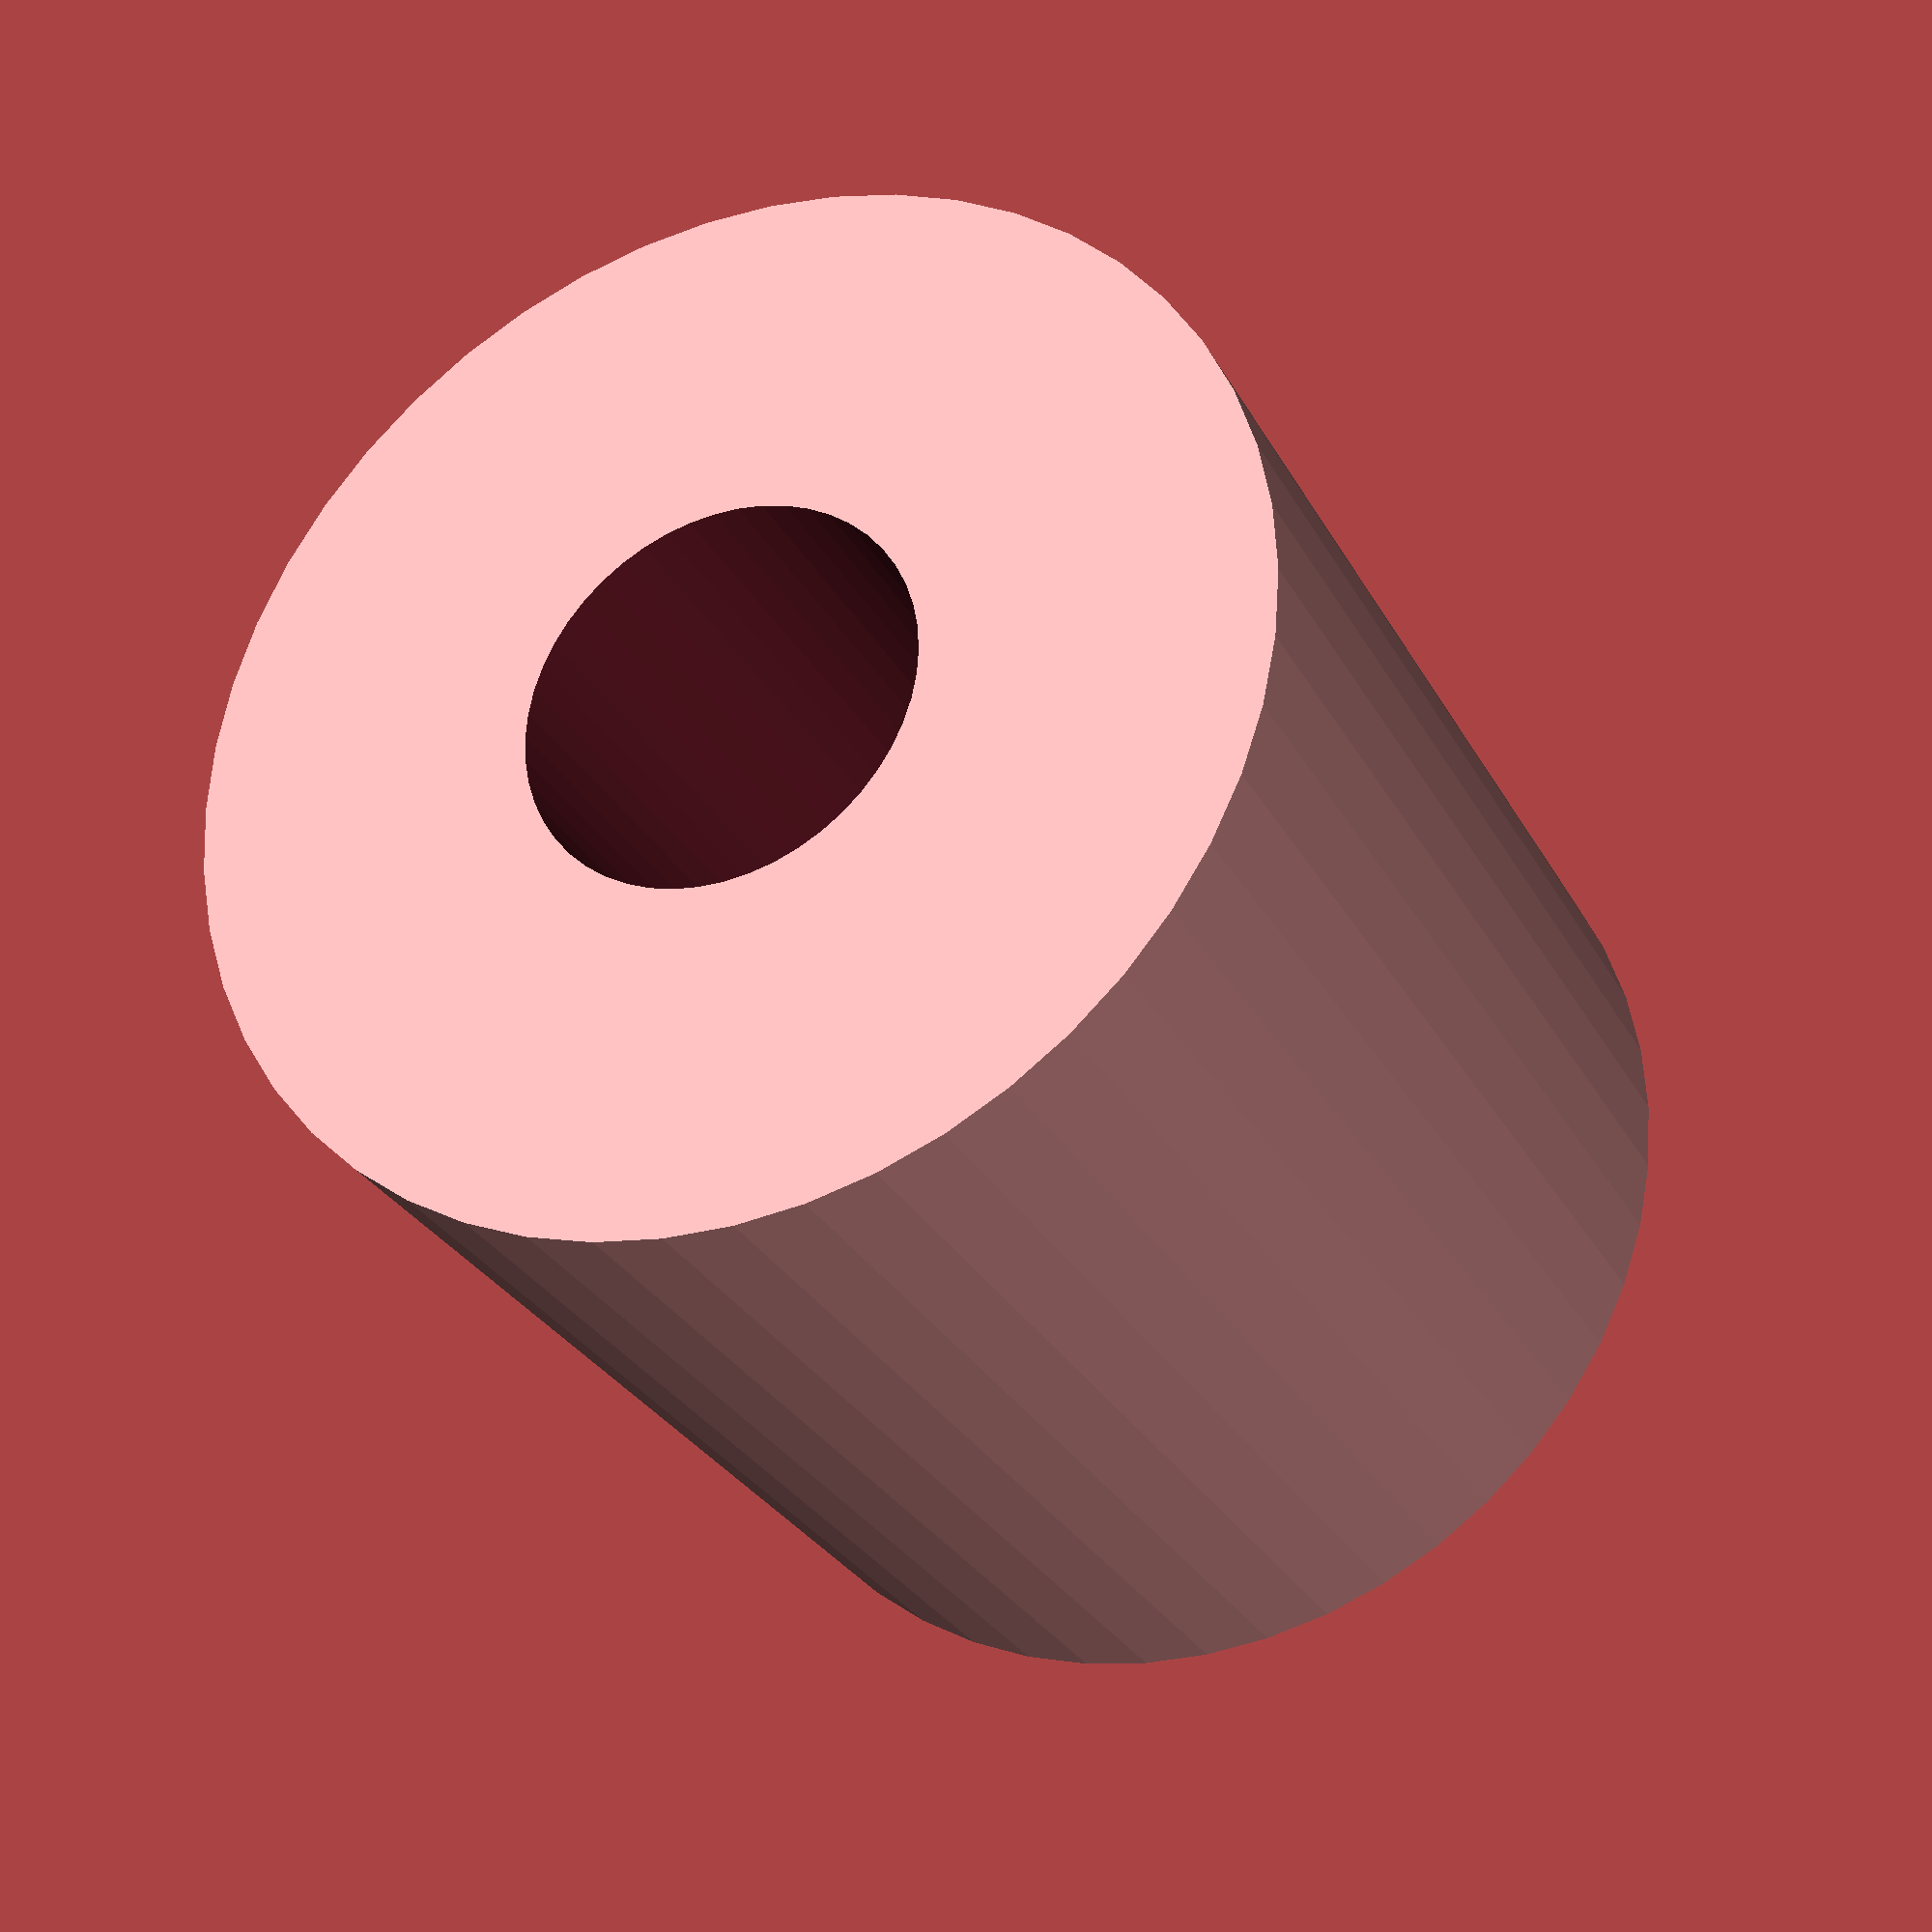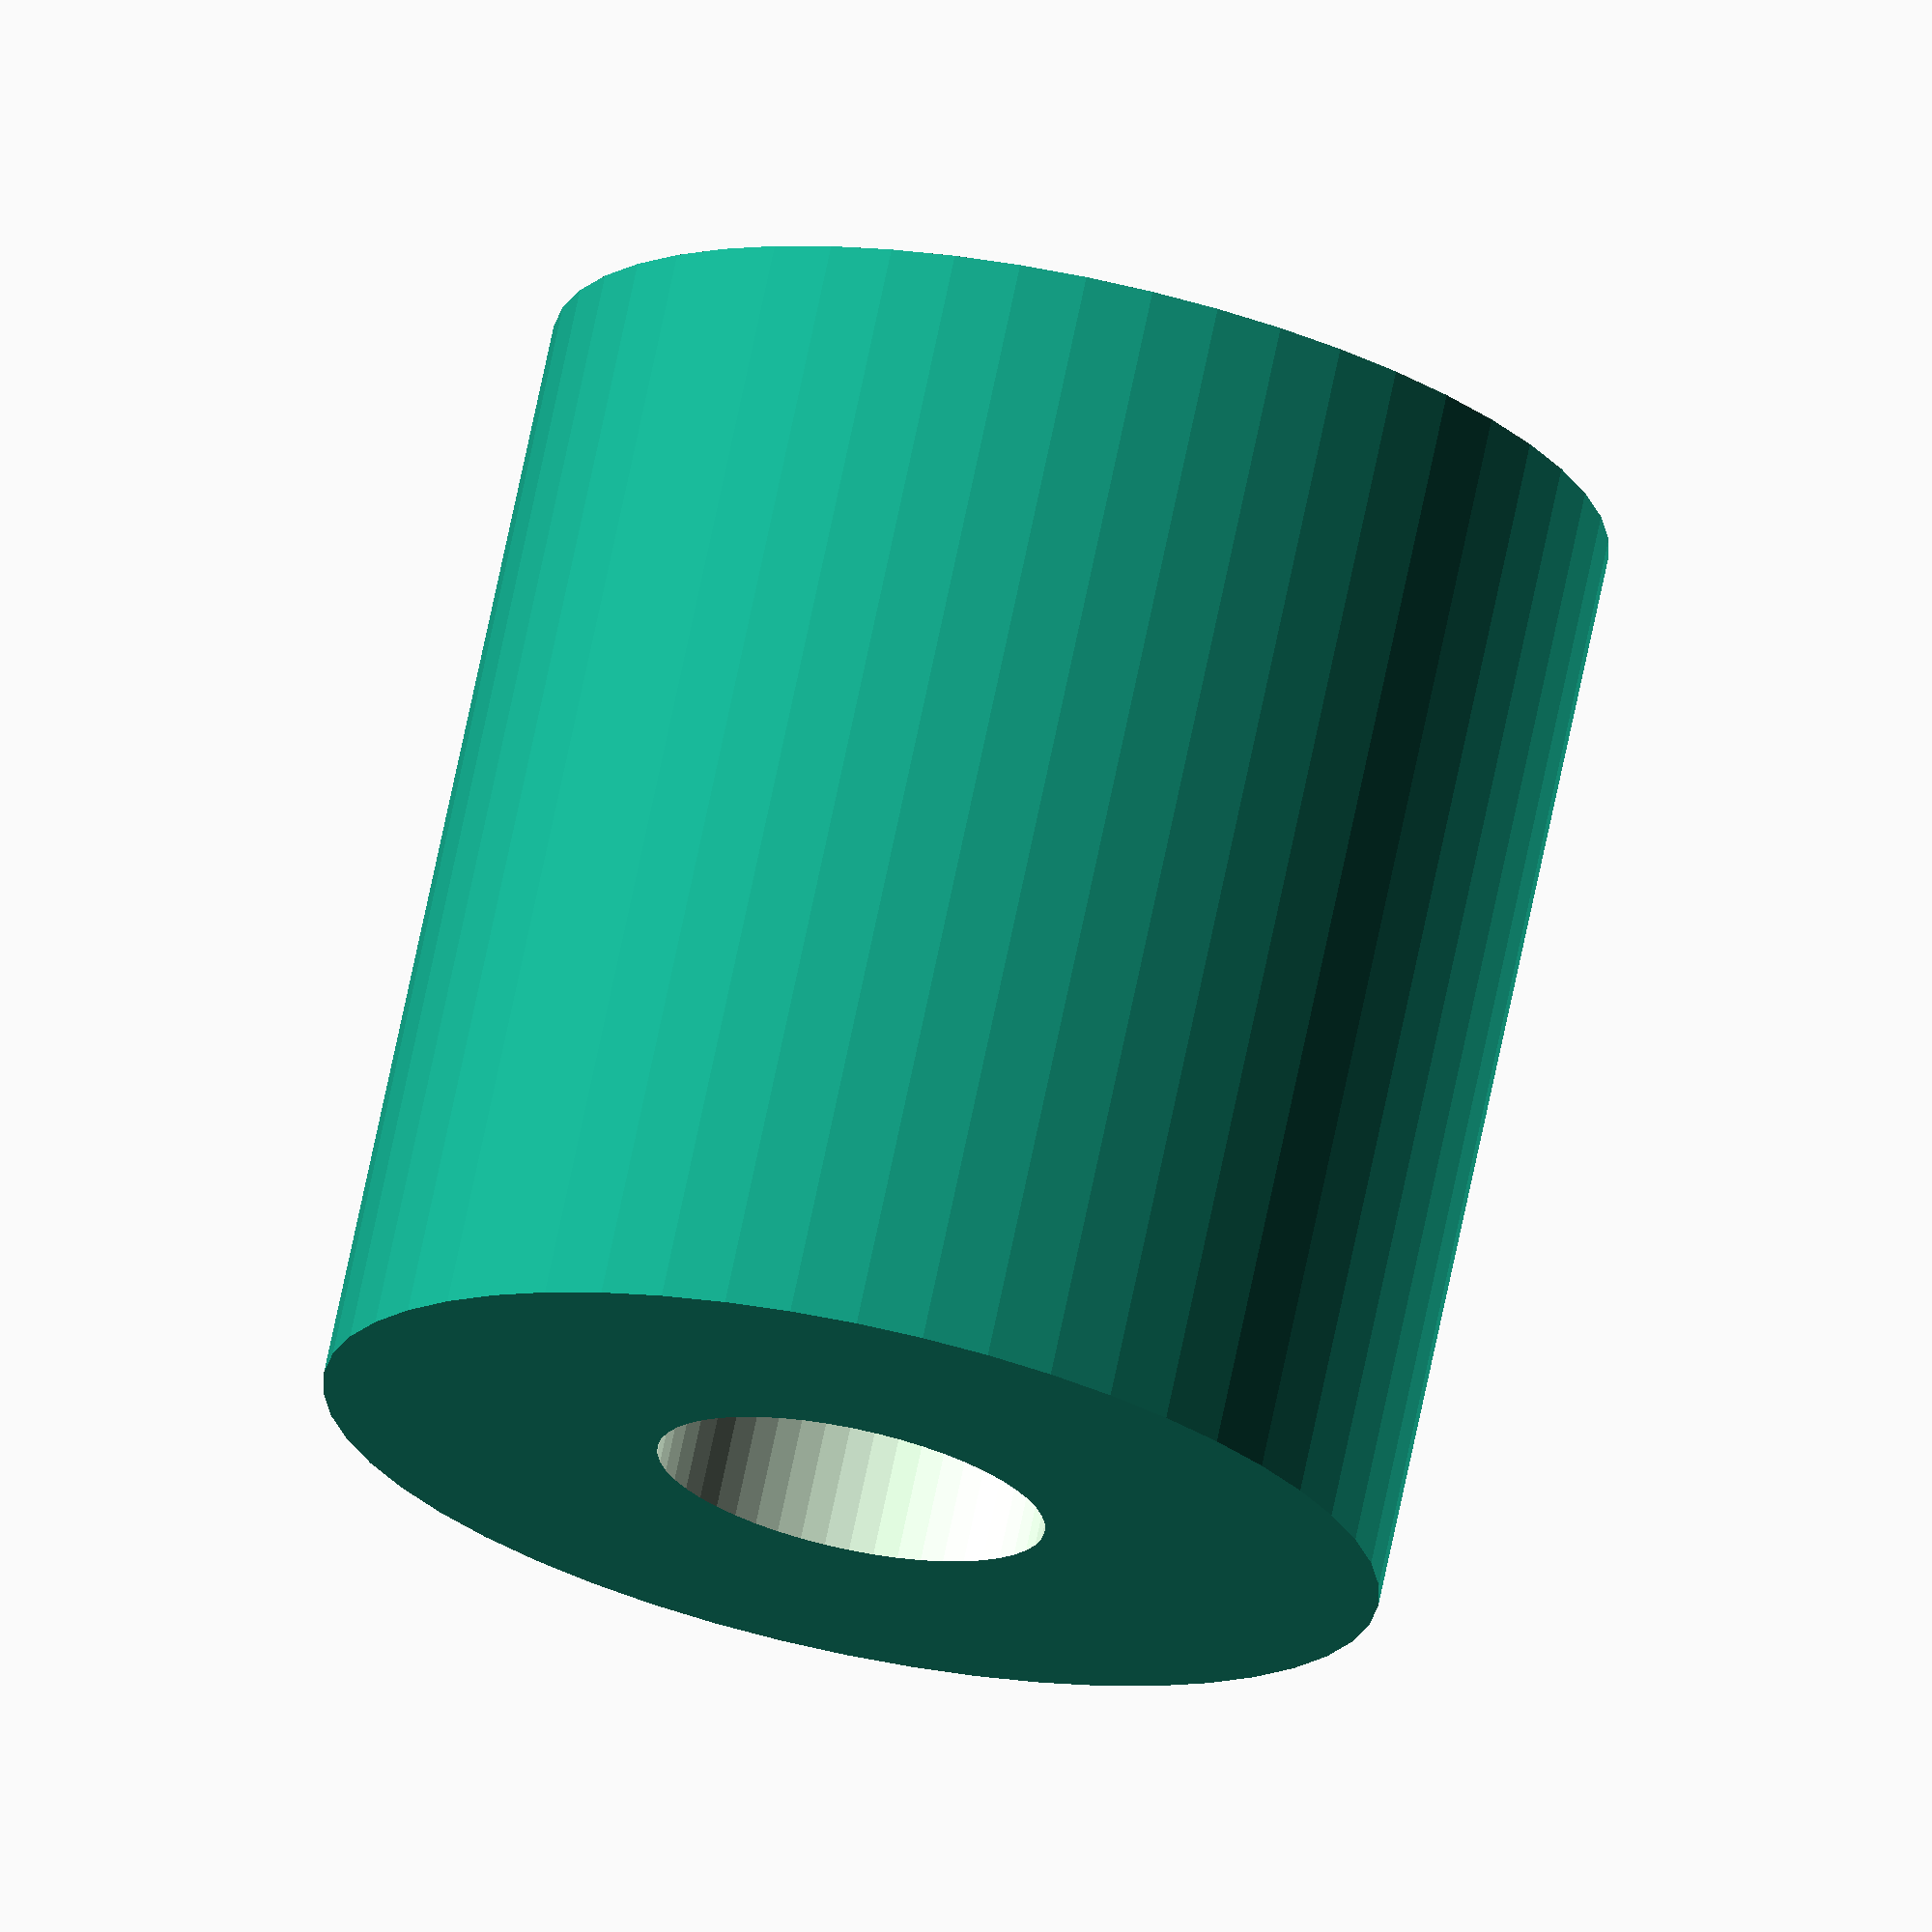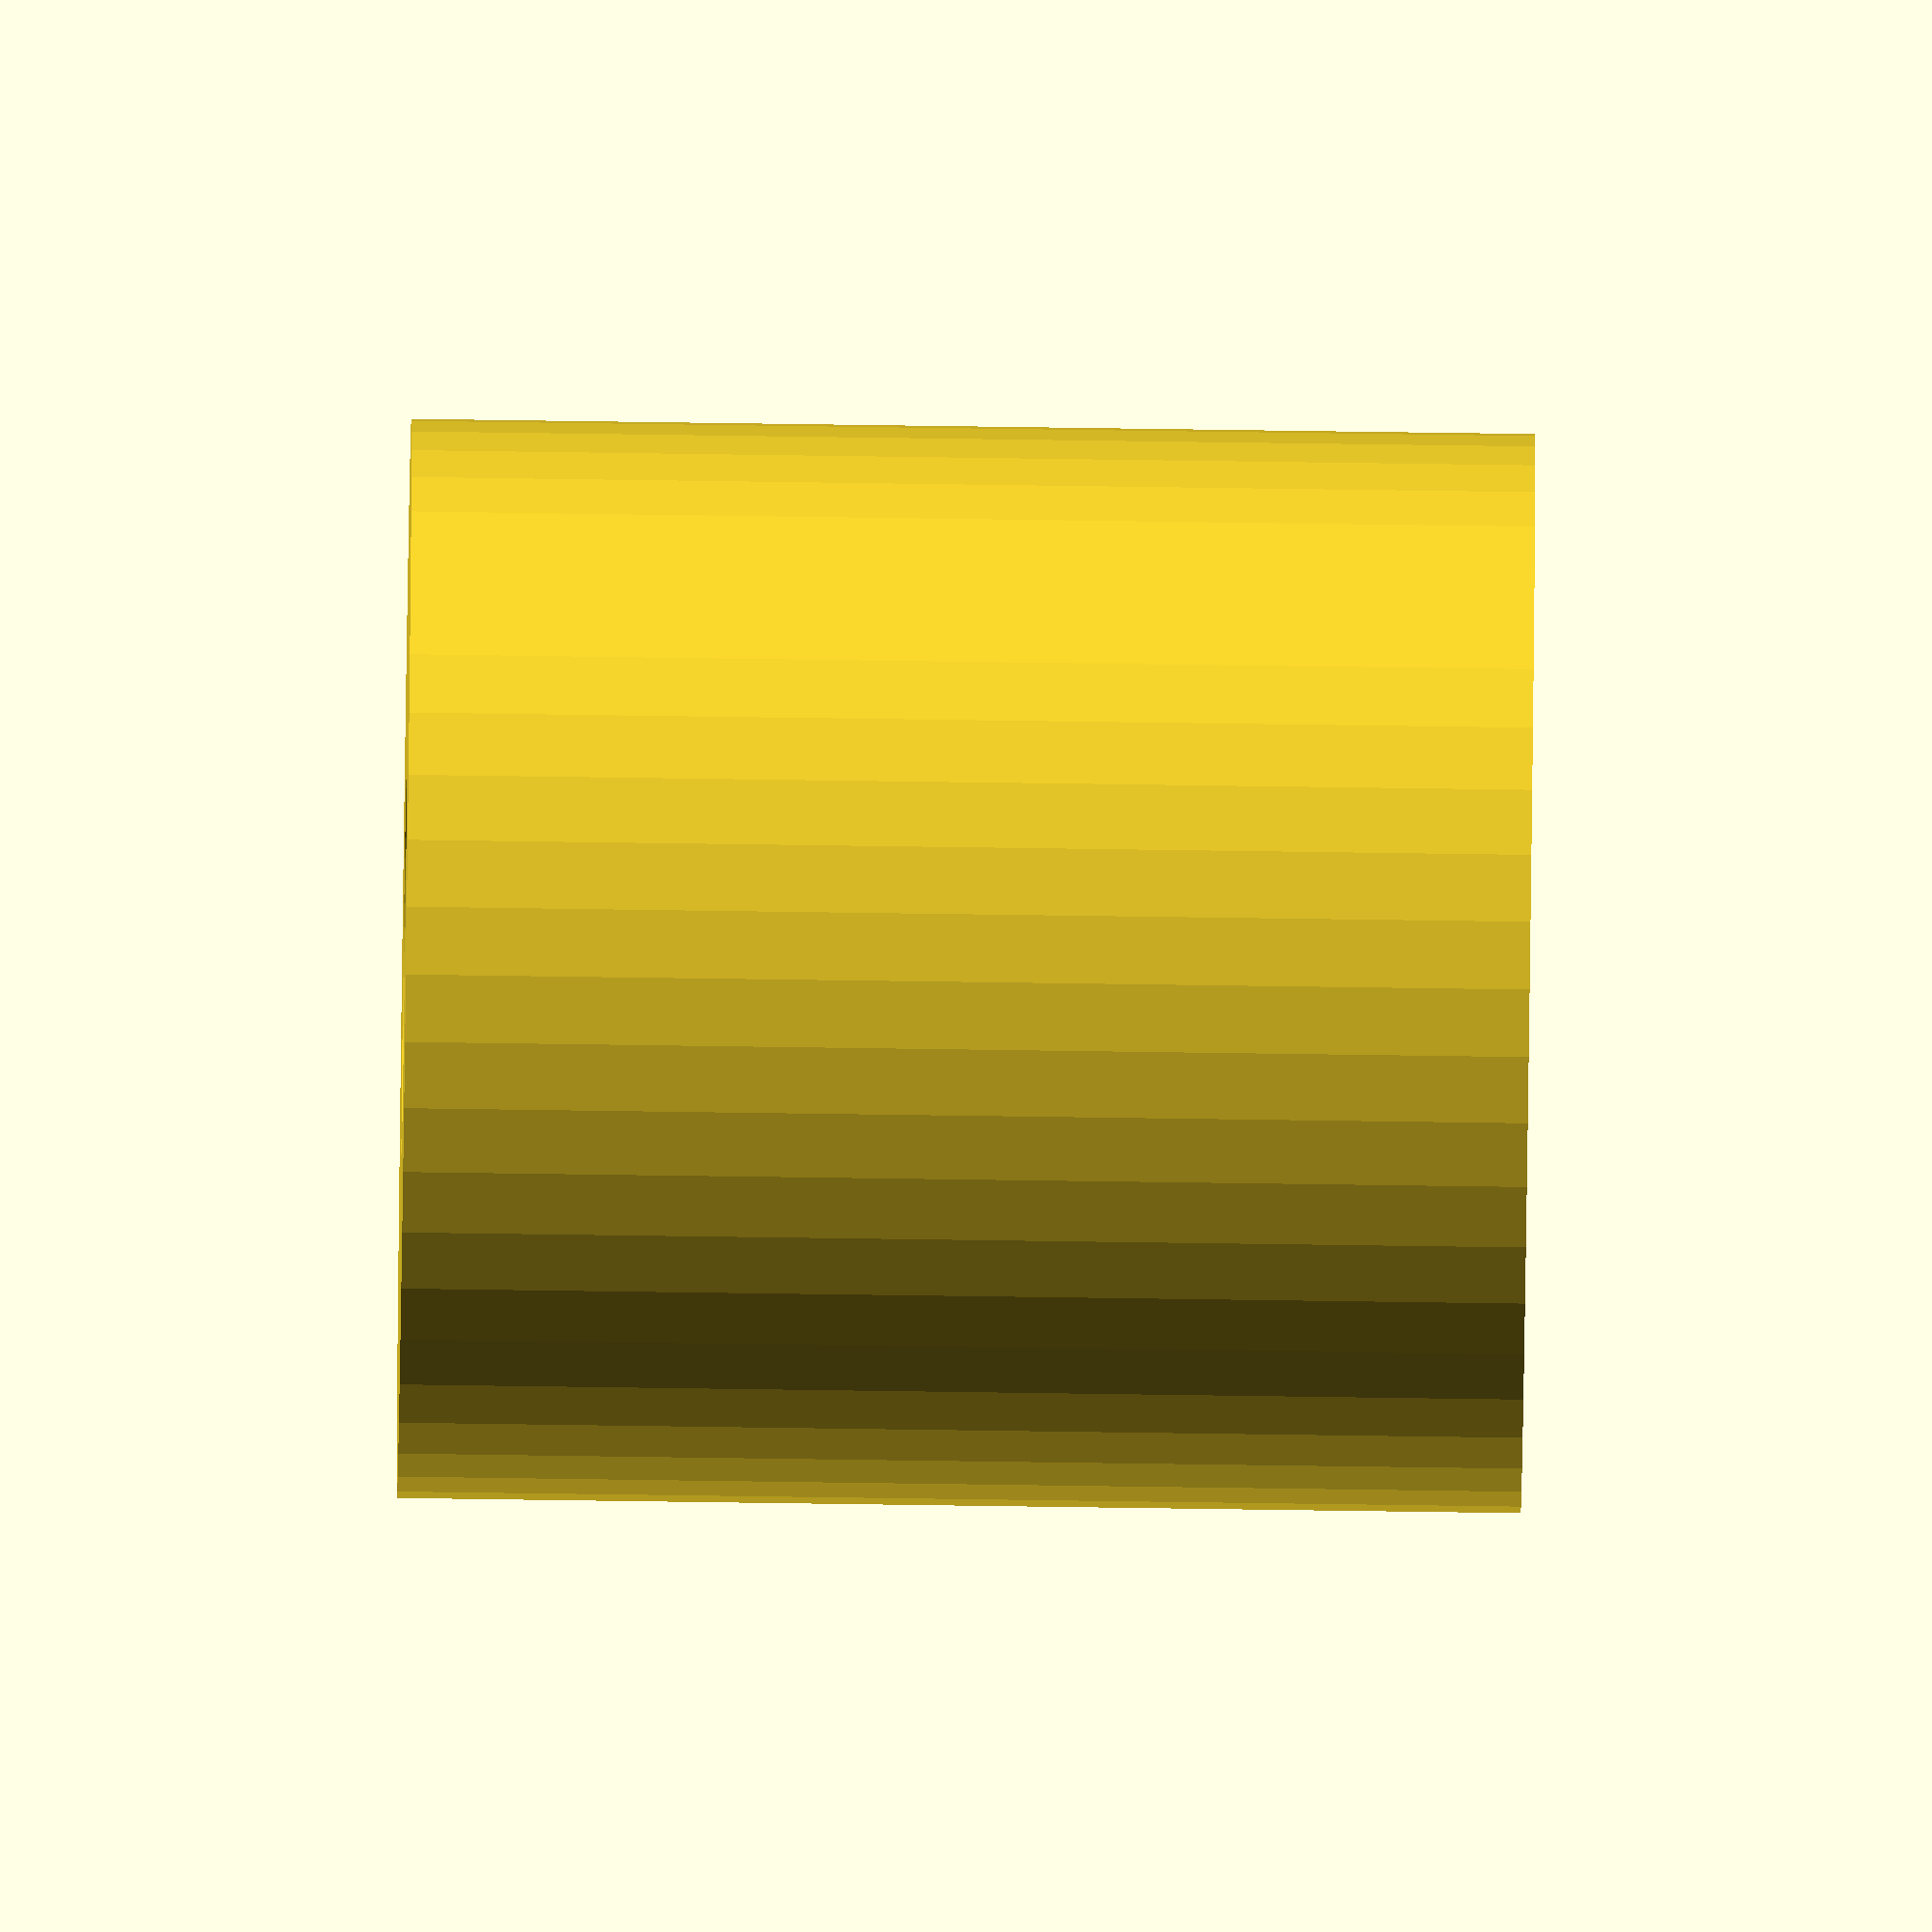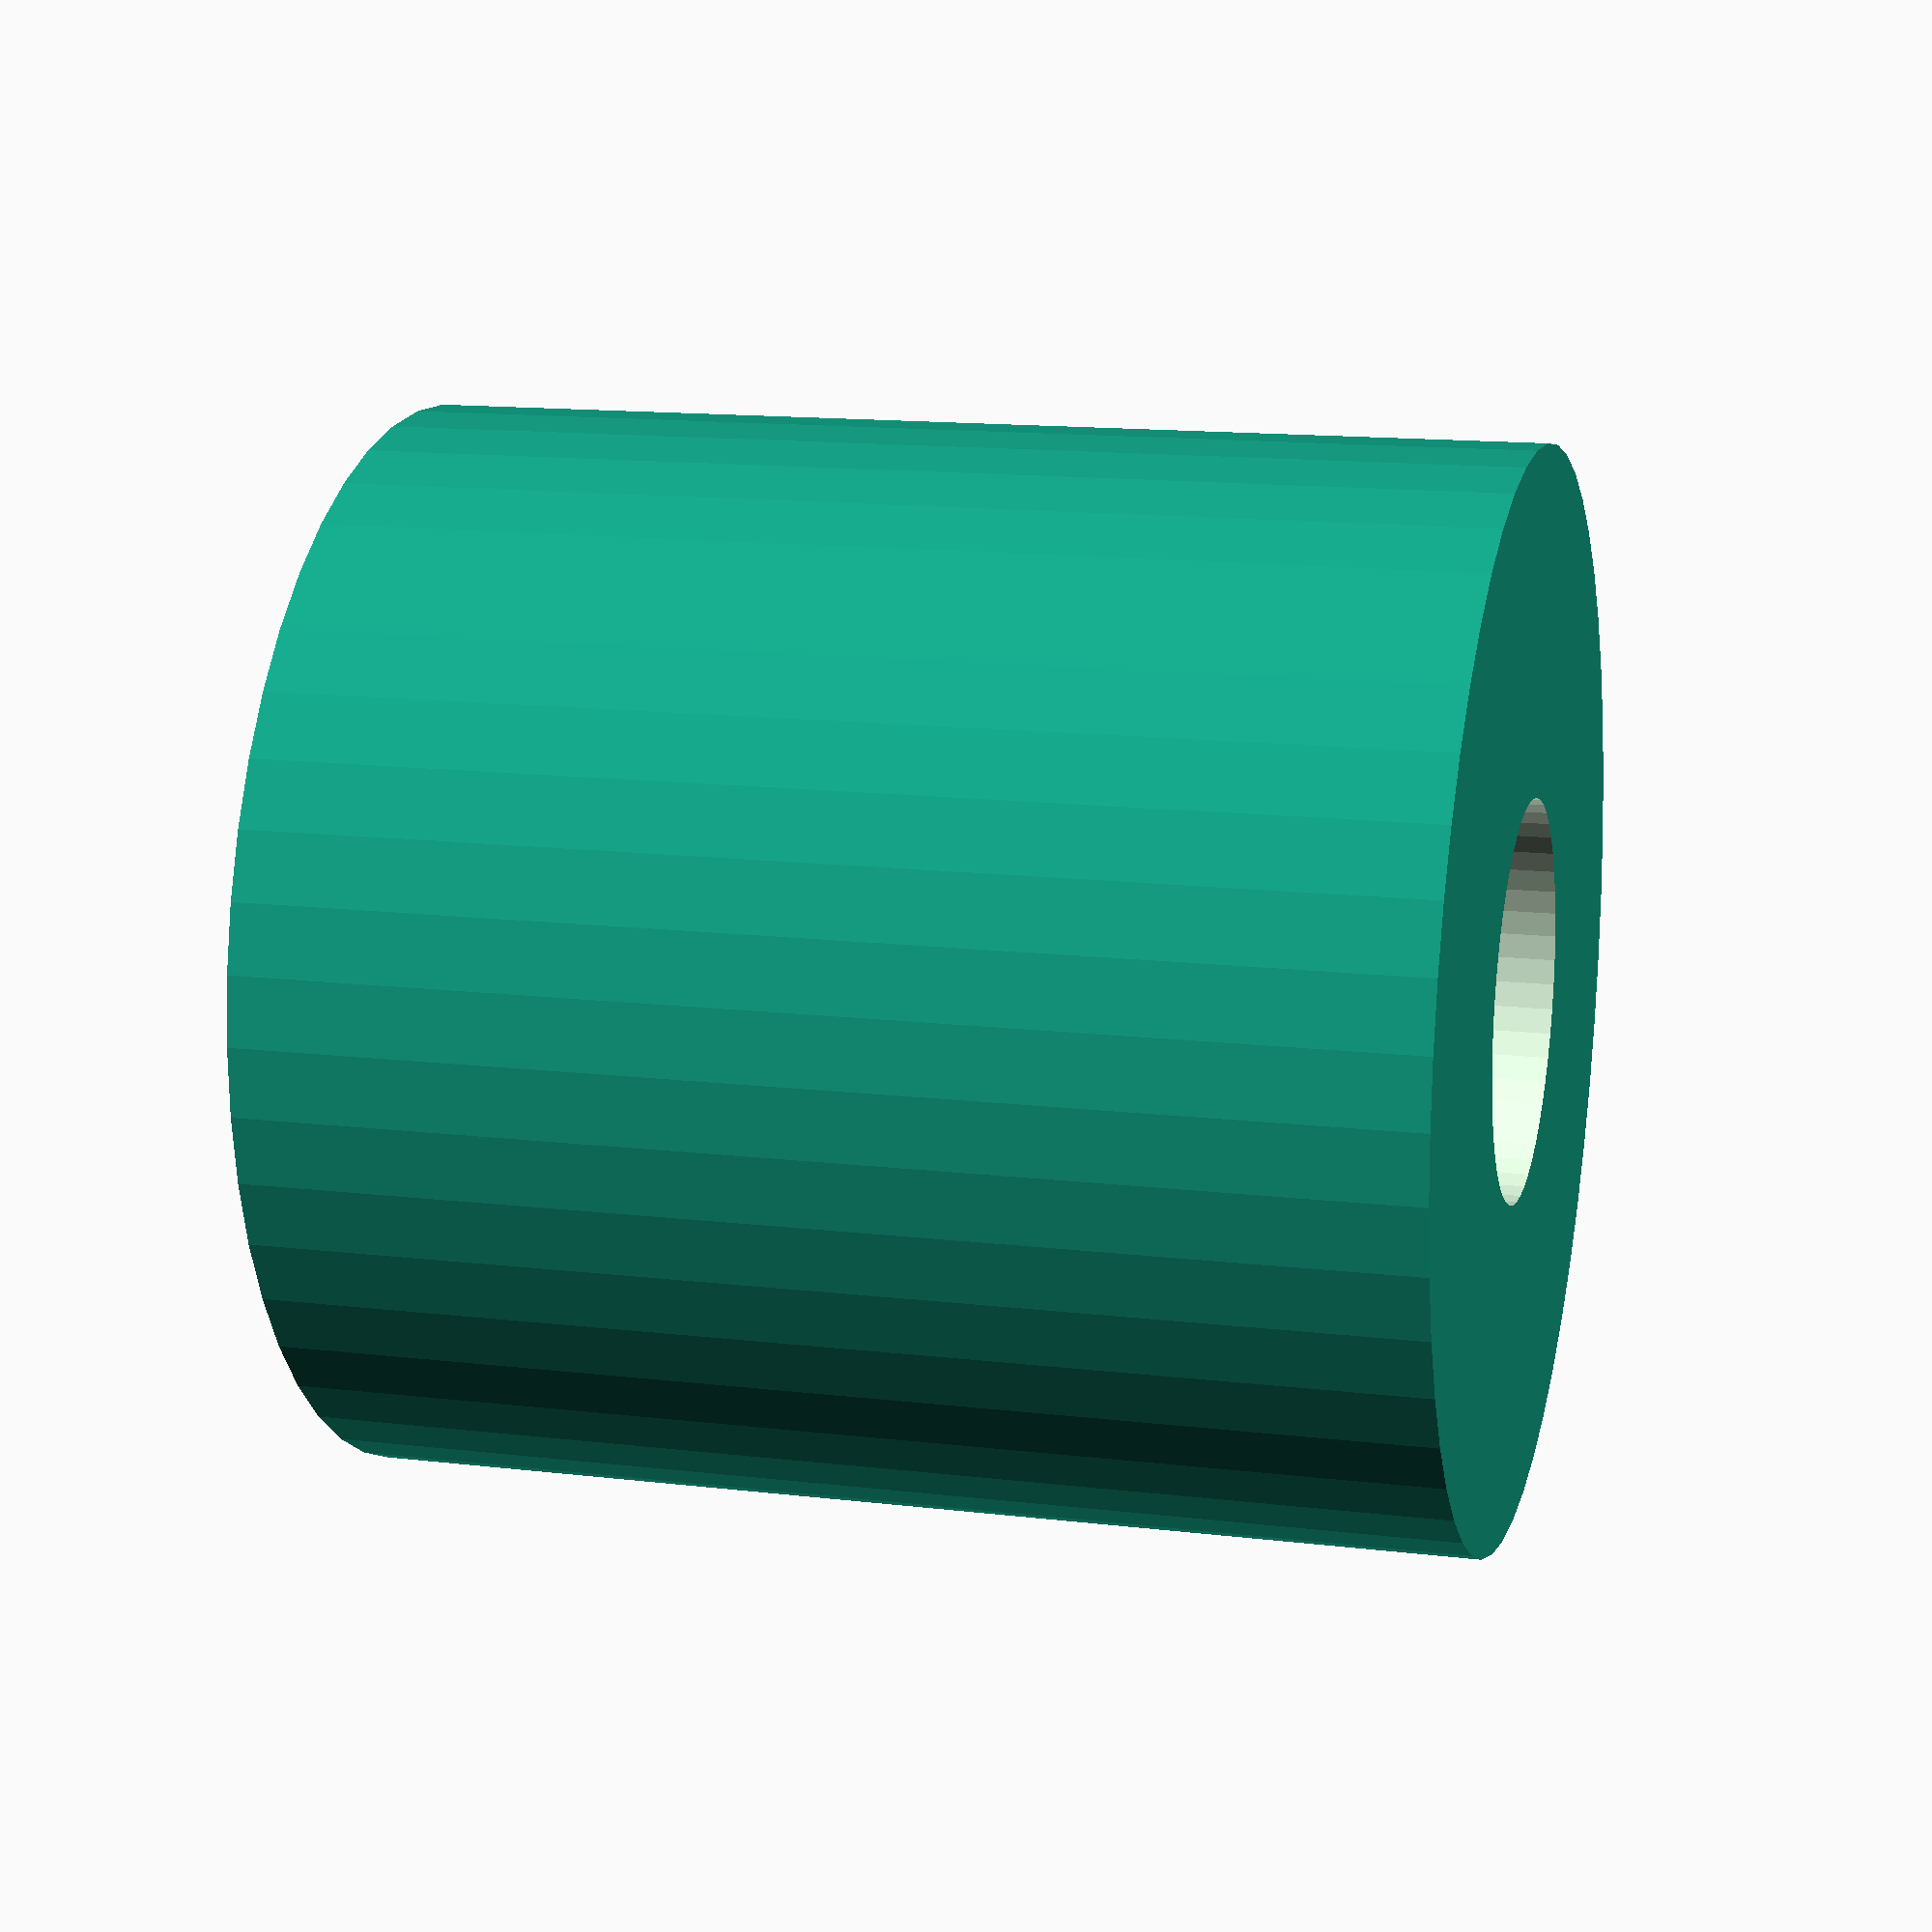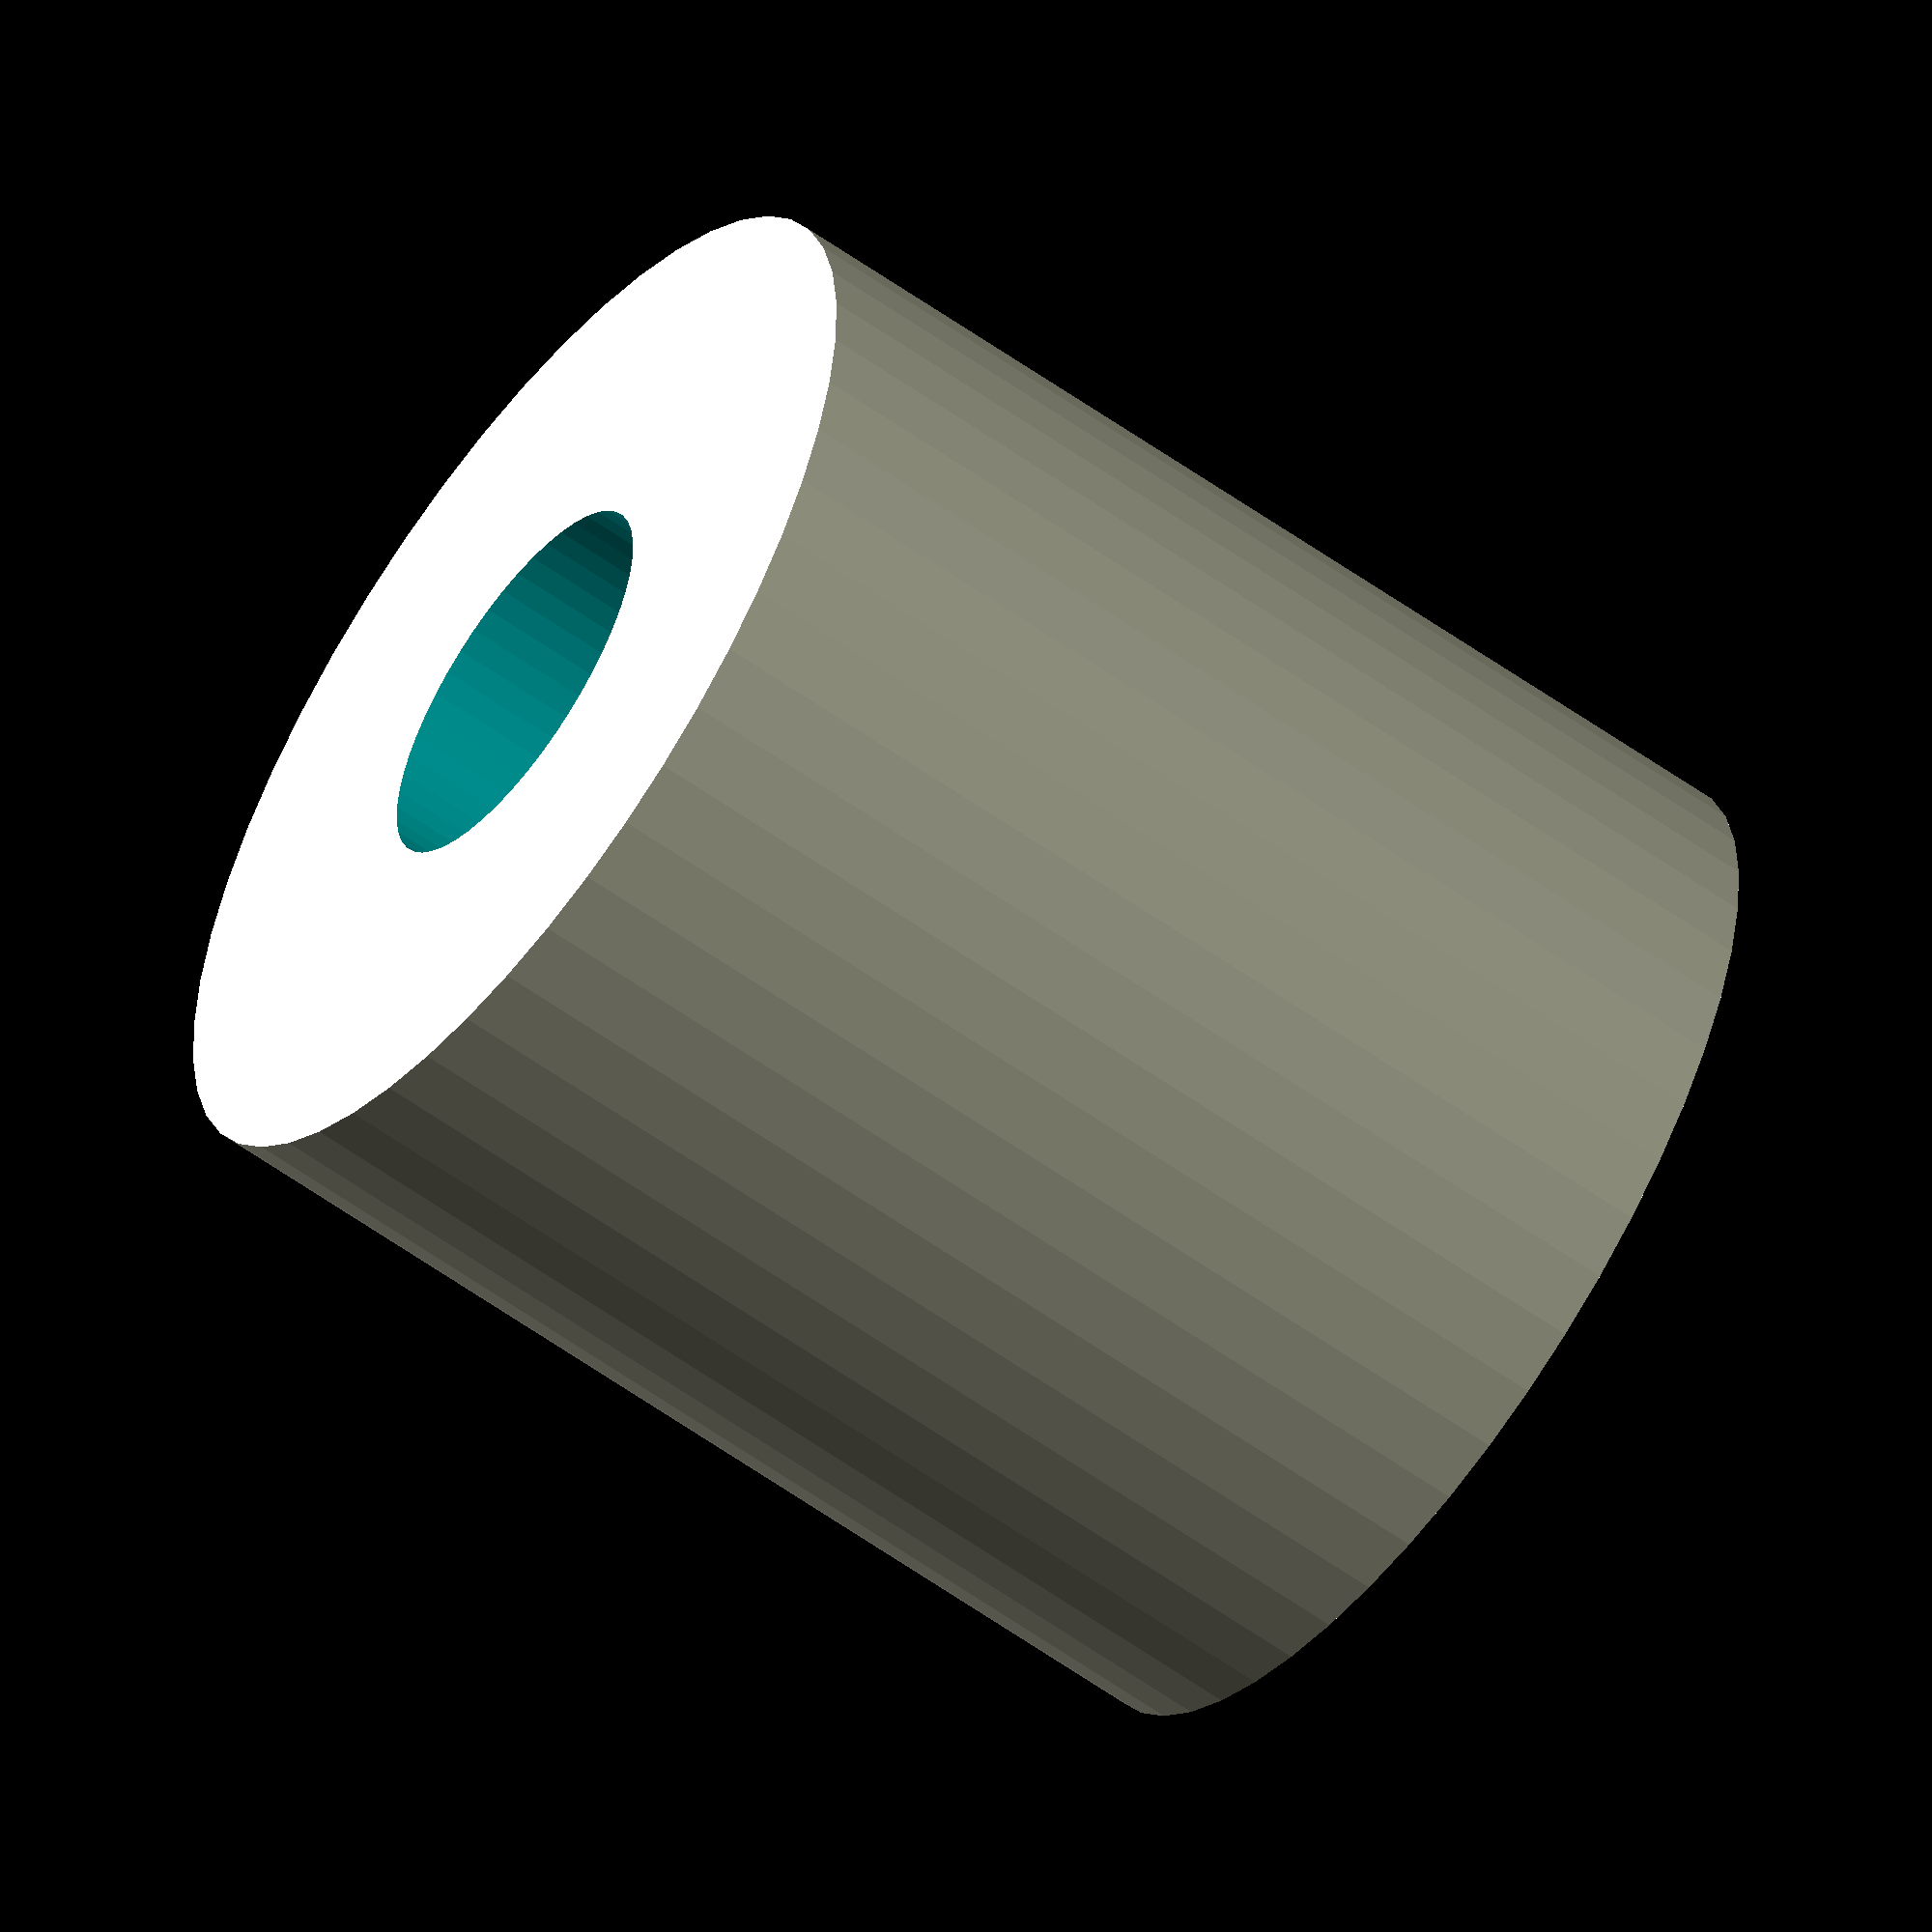
<openscad>
$fn = 50;


difference() {
	union() {
		translate(v = [0, 0, -25.5000000000]) {
			cylinder(h = 51, r = 24.5000000000);
		}
	}
	union() {
		translate(v = [0, 0, -100.0000000000]) {
			cylinder(h = 200, r = 9);
		}
	}
}
</openscad>
<views>
elev=208.6 azim=187.8 roll=156.5 proj=p view=solid
elev=288.0 azim=313.8 roll=11.8 proj=o view=solid
elev=74.4 azim=348.7 roll=269.2 proj=o view=wireframe
elev=346.2 azim=77.7 roll=105.1 proj=p view=wireframe
elev=238.1 azim=5.0 roll=126.6 proj=o view=wireframe
</views>
